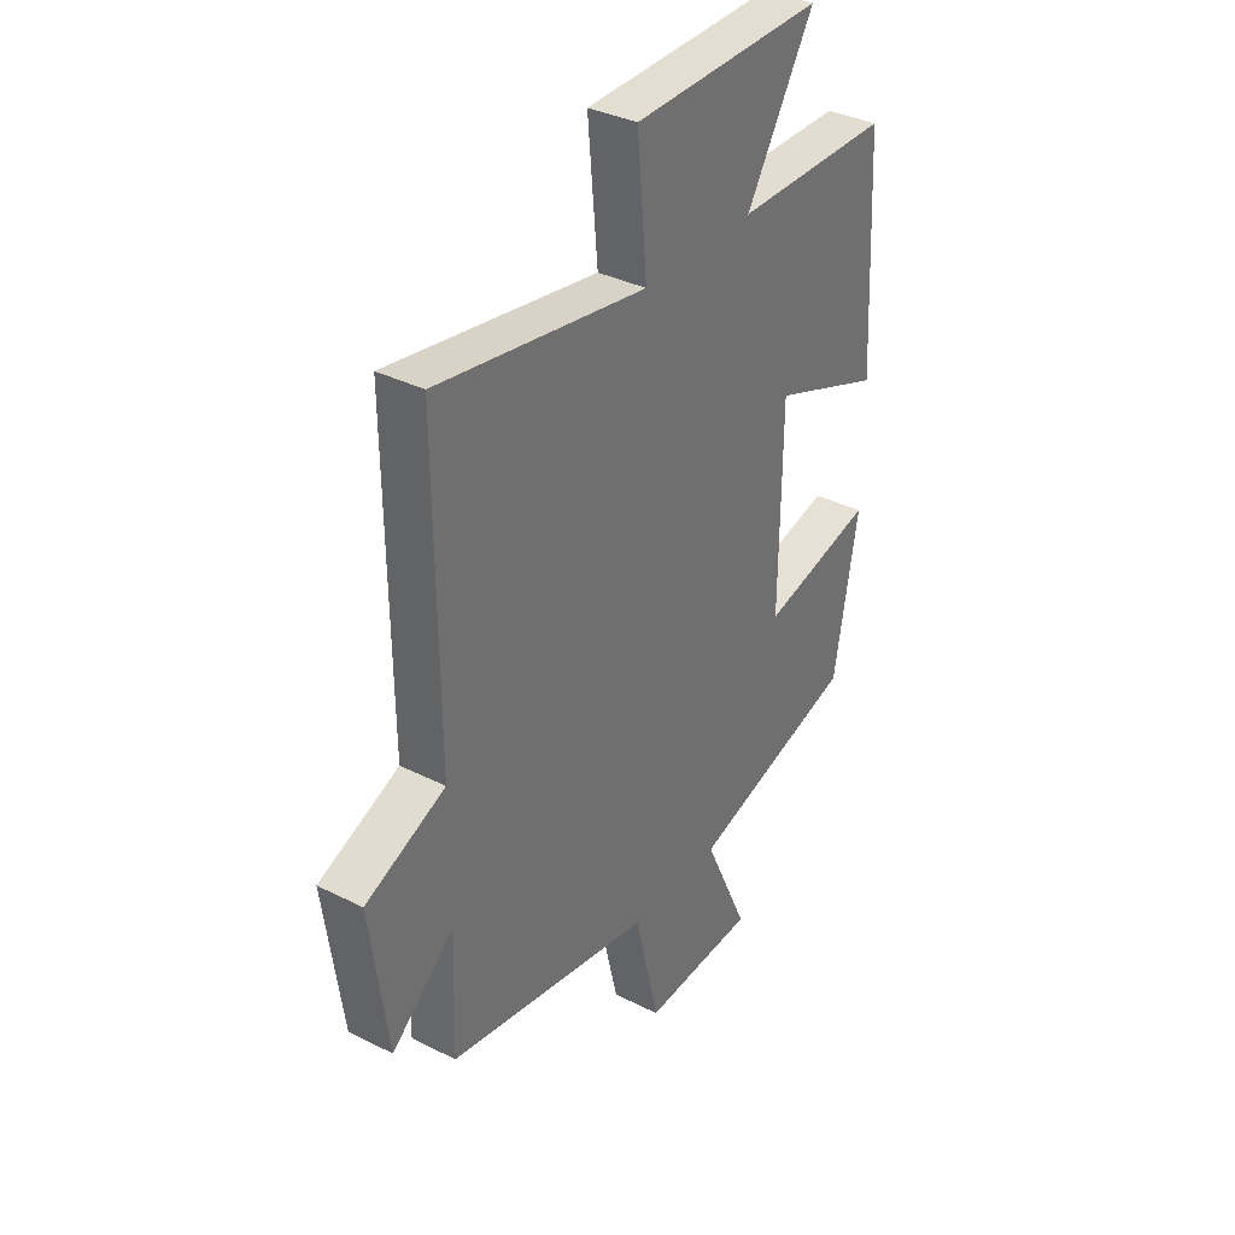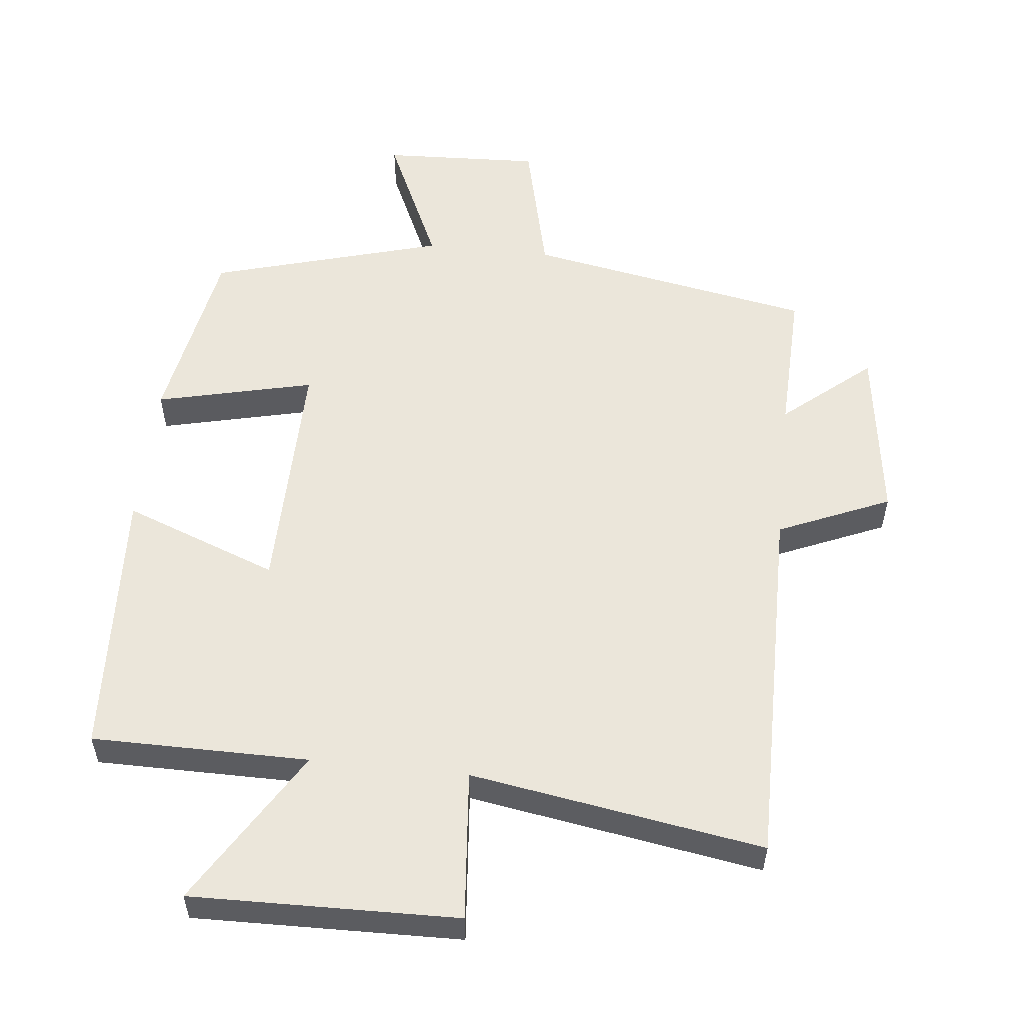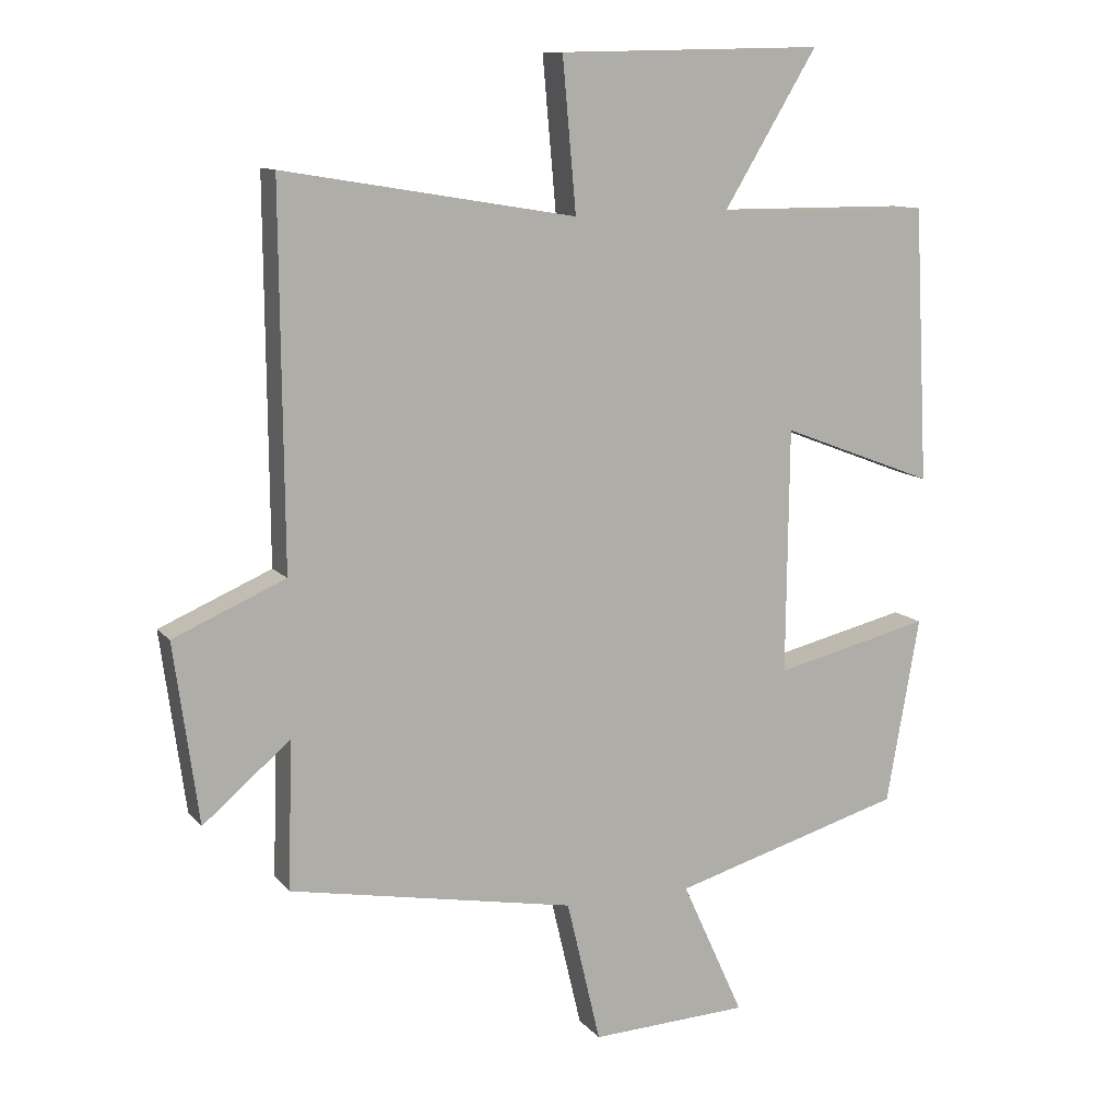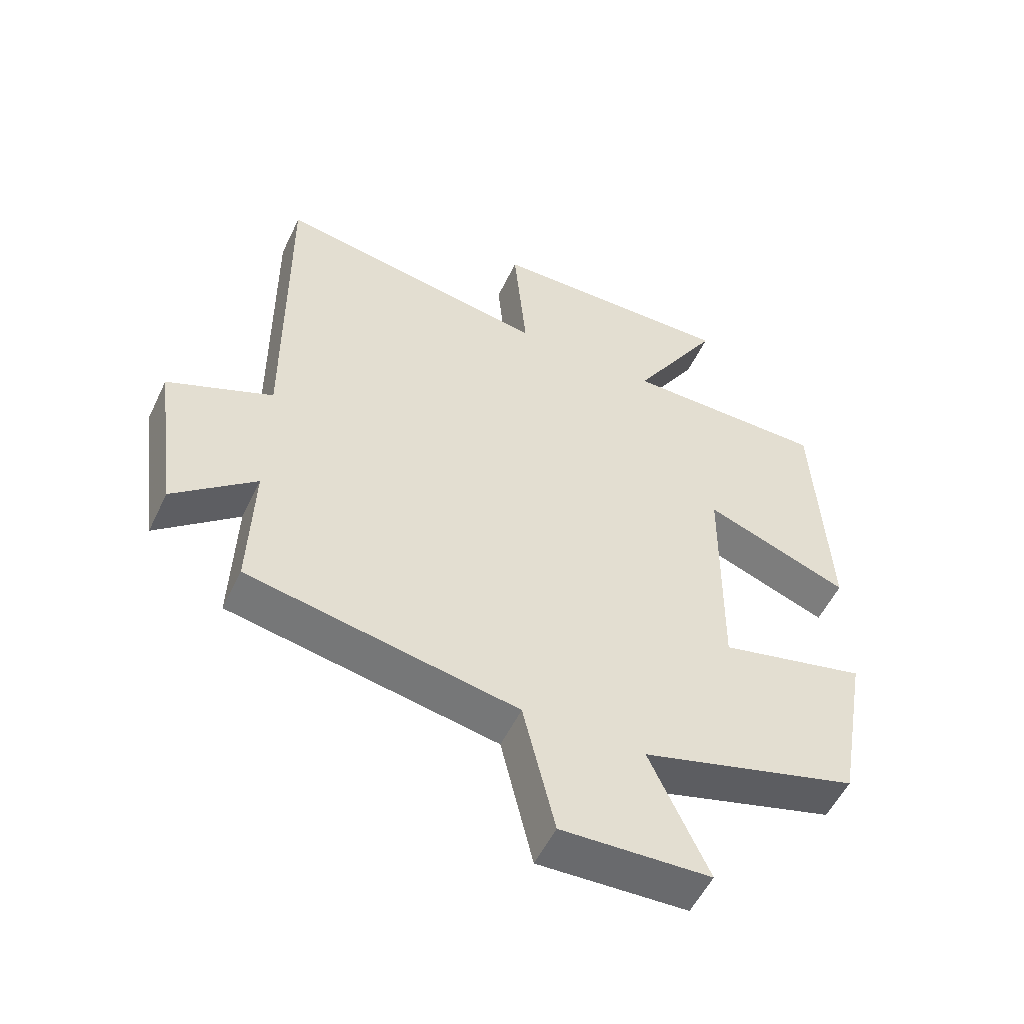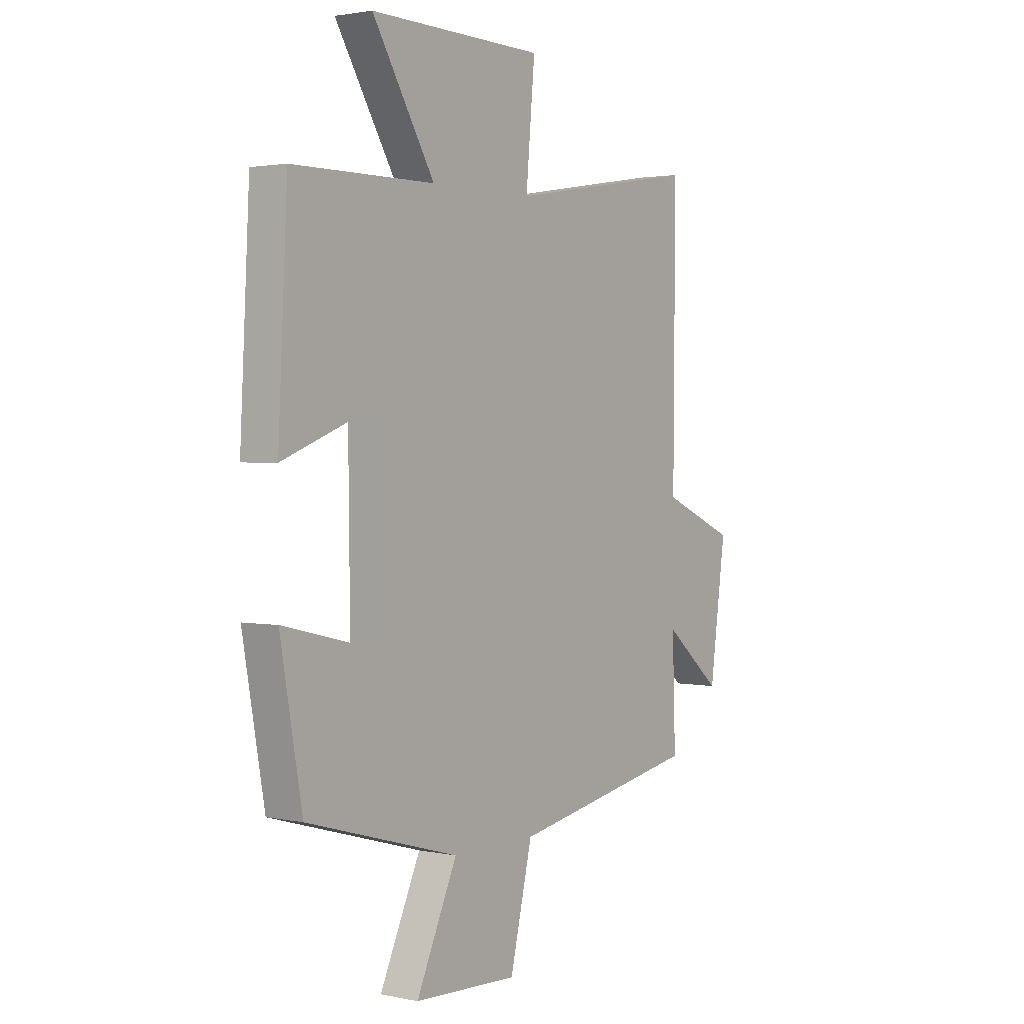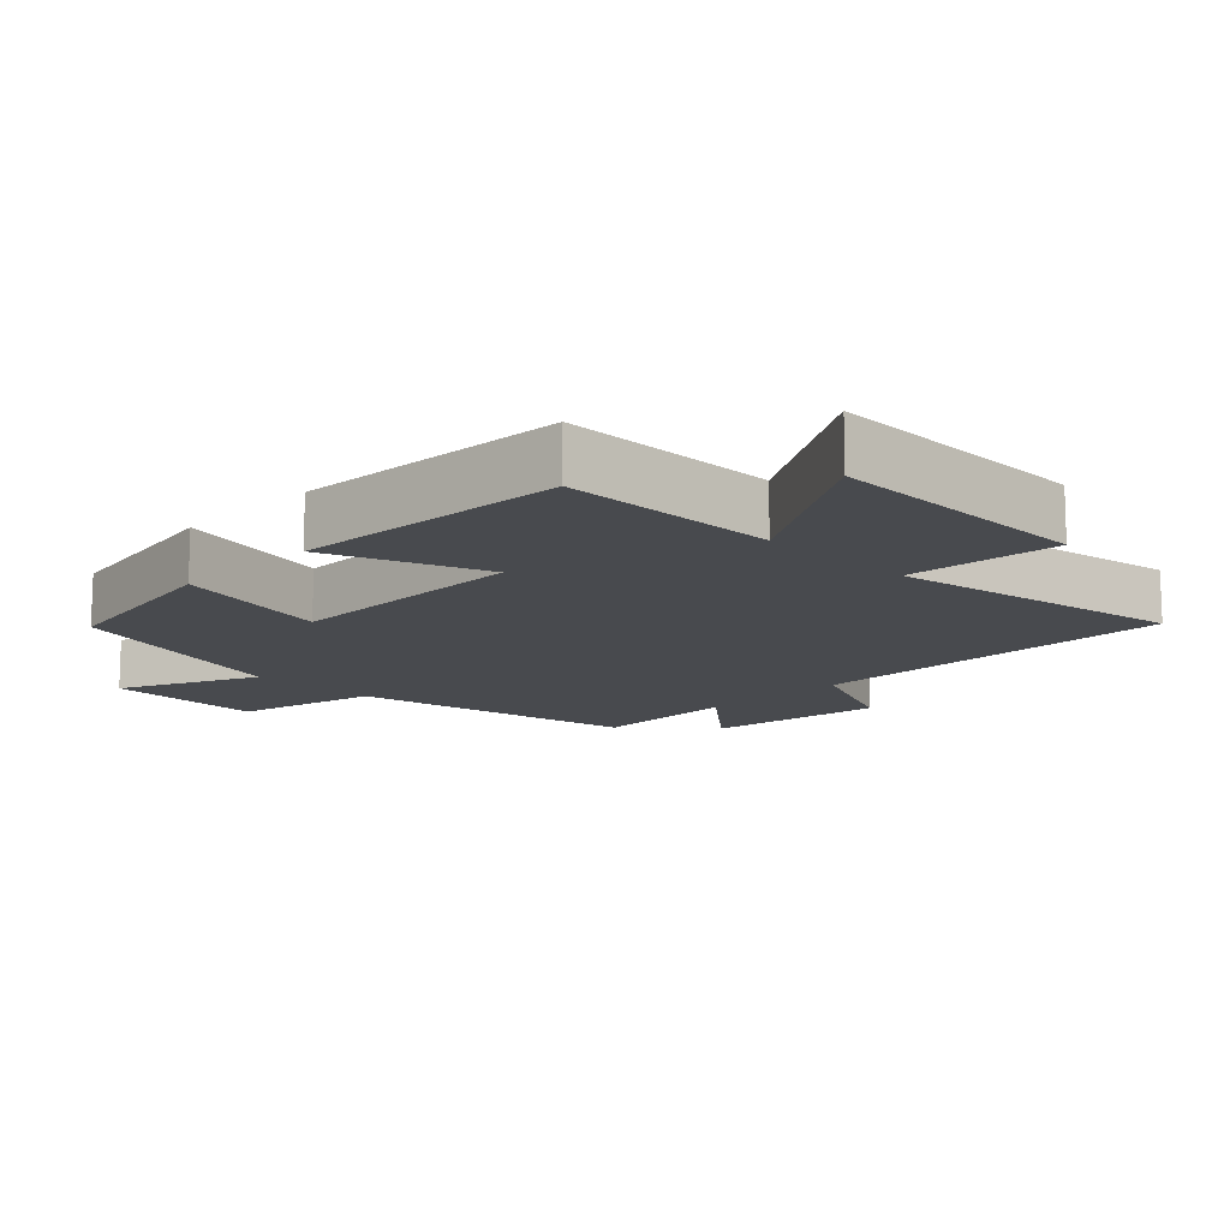
<metadata>
{"format":"obj","ext":"obj","renderer":"f3d","projection":"perspective","resolution":1024,"background":"white","views":[{"elev":35.3,"azim":123.9,"up":"+Z"},{"elev":54.8,"azim":6.1,"up":"+Y"},{"elev":11.2,"azim":156.6,"up":"+Z"},{"elev":-54.0,"azim":154.8,"up":"+Z"},{"elev":2.1,"azim":-53.7,"up":"+Z"},{"elev":-13.1,"azim":-44.7,"up":"+Y"}]}
</metadata>
<code>
v -0.479 0.07 0.499
v -0.159 0.07 0.5
v -0.299 0.07 0.731
v 0.093 0.07 0.723
v 0.073 0.07 0.5
v 0.504 0.07 0.571
v 0.5 0.07 0.023
v 0.665 0.07 -0.048
v 0.629 0.07 -0.312
v 0.5 0.07 -0.203
v 0.507 0.07 -0.421
v 0.084 0.07 -0.5
v 0.034 0.07 -0.712
v -0.2 0.07 -0.702
v -0.108 0.07 -0.5
v -0.451 0.07 -0.402
v -0.5 0.07 -0.126
v -0.268 0.07 -0.181
v -0.272 0.07 0.181
v -0.5 0.07 0.094
v -0.479 0 0.499
v -0.159 0 0.5
v -0.299 0 0.731
v 0.093 0 0.723
v 0.073 0 0.5
v 0.504 0 0.571
v 0.5 0 0.023
v 0.665 0 -0.048
v 0.629 0 -0.312
v 0.5 0 -0.203
v 0.507 0 -0.421
v 0.084 0 -0.5
v 0.034 0 -0.712
v -0.2 0 -0.702
v -0.108 0 -0.5
v -0.451 0 -0.402
v -0.5 0 -0.126
v -0.268 0 -0.181
v -0.272 0 0.181
v -0.5 0 0.094
f 19 20 1 2
f 18 19 2
f 15 16 17 18
f 15 18 2
f 12 13 14 15
f 12 15 2
f 11 12 2
f 10 11 2
f 7 8 9 10
f 7 10 2 3
f 5 6 7
f 5 7 3
f 3 4 5
f 22 21 40 39
f 22 39 38
f 38 37 36 35
f 22 38 35
f 35 34 33 32
f 22 35 32
f 22 32 31
f 22 31 30
f 30 29 28 27
f 23 22 30 27
f 27 26 25
f 23 27 25
f 25 24 23
f 1 21 22 2
f 2 22 23 3
f 3 23 24 4
f 4 24 25 5
f 5 25 26 6
f 6 26 27 7
f 7 27 28 8
f 8 28 29 9
f 9 29 30 10
f 10 30 31 11
f 11 31 32 12
f 12 32 33 13
f 13 33 34 14
f 14 34 35 15
f 15 35 36 16
f 16 36 37 17
f 17 37 38 18
f 18 38 39 19
f 19 39 40 20
f 20 40 21 1

</code>
